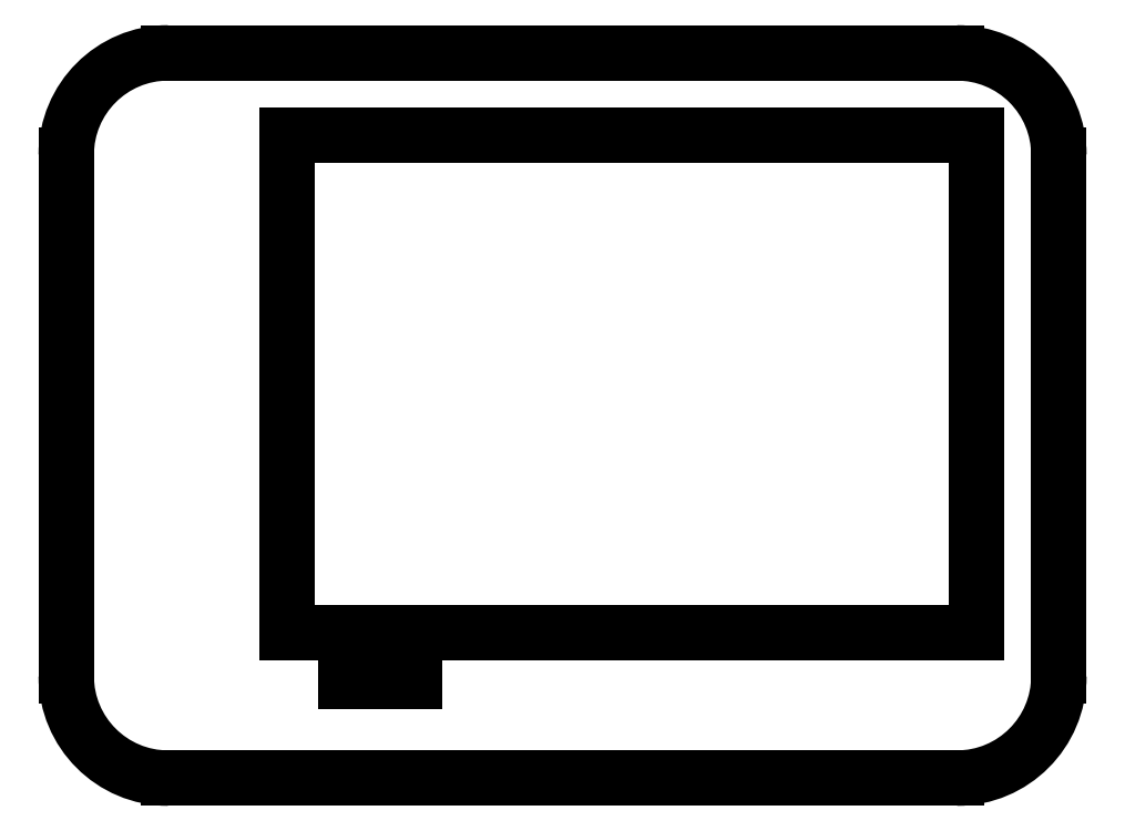
<metadata>
{"format":"dxf","ext":"dxf","renderer":"ezdxf+matplotlib","layout":"modelspace","background":"white","min_lineweight":24,"dpi":150}
</metadata>
<code>
0
SECTION
2
ENTITIES
0
ARC
8
0
10
40
20
-26.45
30
0
40
10.35
50
270
51
0
0
ARC
8
0
10
-40
20
-26.45
30
0
40
10.35
50
180
51
270
0
ARC
8
0
10
-40
20
26.45
30
0
40
10.35
50
90
51
180
0
ARC
8
0
10
40
20
26.45
30
0
40
10.35
50
0
51
90
0
LINE
8
0
10
-50.35
20
26.45
30
0
11
-50.35
21
-26.45
31
0
0
LINE
8
0
10
-40
20
-36.8
30
0
11
40
21
-36.8
31
0
0
LINE
8
0
10
50.35
20
-26.45
30
0
11
50.35
21
26.45
31
0
0
LINE
8
0
10
40
20
36.8
30
0
11
-40
21
36.8
31
0
0
LINE
8
0
10
42
20
-22
30
0
11
42
21
28.5
31
0
0
LINE
8
0
10
42
20
28.5
30
0
11
-28
21
28.5
31
0
0
LINE
8
0
10
42
20
-22
30
0
11
-28
21
-22
31
0
0
LINE
8
0
10
-28
20
-22
30
0
11
-28
21
28.5
31
0
0
LINE
8
0
10
-22
20
-27
30
0
11
-15
21
-27
31
0
0
LINE
8
0
10
-15
20
-27
30
0
11
-15
21
-23
31
0
0
LINE
8
0
10
-15
20
-23
30
0
11
-22
21
-23
31
0
0
LINE
8
0
10
-22
20
-23
30
0
11
-22
21
-27
31
0
0
ENDSEC
0
EOF

</code>
